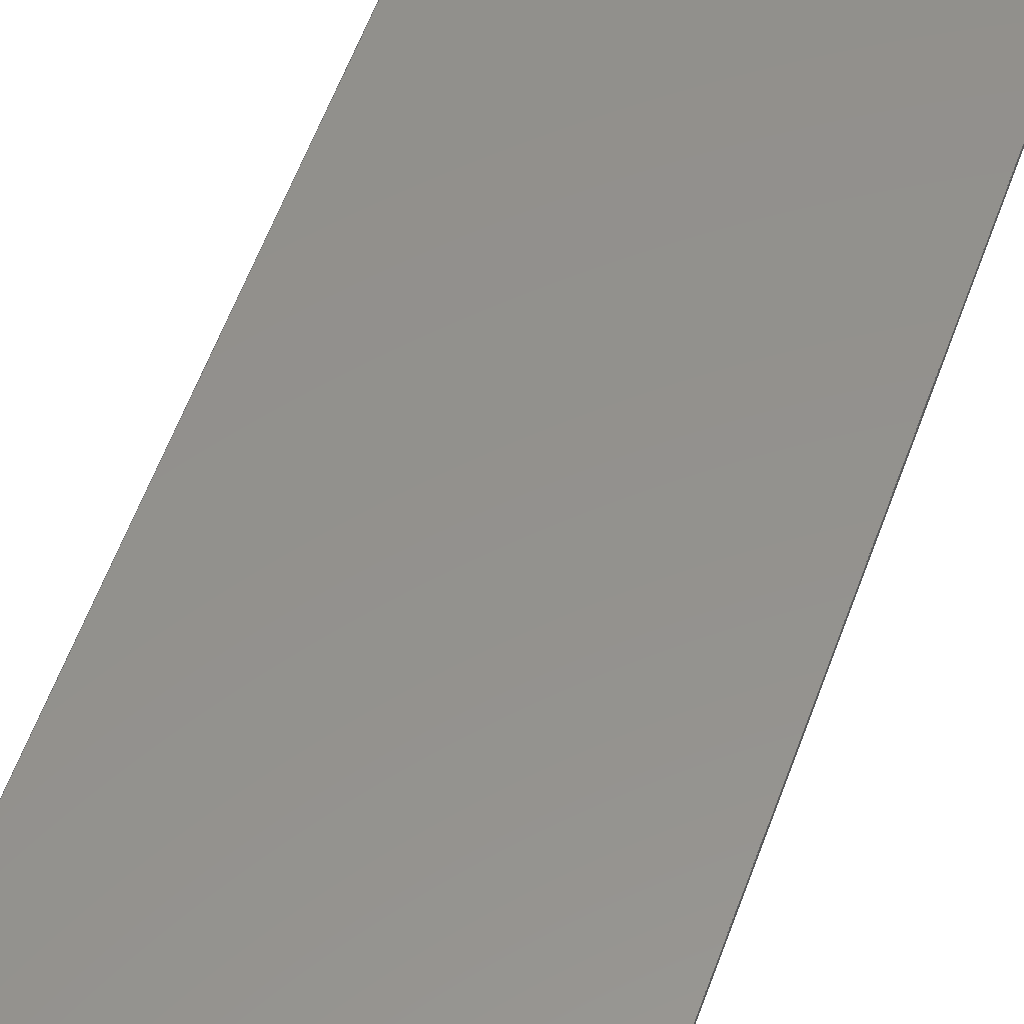
<metadata>
{"format":"step","ext":"stp","renderer":"f3d","projection":"perspective","resolution":1024,"background":"white","views":[{"elev":55.2,"azim":19.2,"up":"+Y"}]}
</metadata>
<code>
ISO-10303-21;
DATA;
#1=MECHANICAL_DESIGN_GEOMETRIC_PRESENTATION_REPRESENTATION('',(#4),#444);
#2=SHAPE_REPRESENTATION_RELATIONSHIP('SRR','None',#451,#3);
#3=ADVANCED_BREP_SHAPE_REPRESENTATION('',(#5),#443);
#4=STYLED_ITEM('',(#460),#5);
#5=MANIFOLD_SOLID_BREP('Solid1',#266);
#6=FACE_OUTER_BOUND('',#20,.T.);
#7=FACE_OUTER_BOUND('',#21,.T.);
#8=FACE_OUTER_BOUND('',#22,.T.);
#9=FACE_OUTER_BOUND('',#23,.T.);
#10=FACE_OUTER_BOUND('',#24,.T.);
#11=FACE_OUTER_BOUND('',#25,.T.);
#12=FACE_OUTER_BOUND('',#26,.T.);
#13=FACE_OUTER_BOUND('',#27,.T.);
#14=FACE_OUTER_BOUND('',#28,.T.);
#15=FACE_OUTER_BOUND('',#29,.T.);
#16=FACE_OUTER_BOUND('',#30,.T.);
#17=FACE_OUTER_BOUND('',#31,.T.);
#18=FACE_OUTER_BOUND('',#32,.T.);
#19=FACE_OUTER_BOUND('',#33,.T.);
#20=EDGE_LOOP('',(#166,#167,#168,#169));
#21=EDGE_LOOP('',(#170,#171,#172,#173));
#22=EDGE_LOOP('',(#174,#175,#176,#177));
#23=EDGE_LOOP('',(#178,#179,#180,#181));
#24=EDGE_LOOP('',(#182,#183,#184,#185));
#25=EDGE_LOOP('',(#186,#187,#188,#189));
#26=EDGE_LOOP('',(#190,#191,#192,#193));
#27=EDGE_LOOP('',(#194,#195,#196,#197));
#28=EDGE_LOOP('',(#198,#199,#200,#201));
#29=EDGE_LOOP('',(#202,#203,#204,#205));
#30=EDGE_LOOP('',(#206,#207,#208,#209));
#31=EDGE_LOOP('',(#210,#211,#212,#213));
#32=EDGE_LOOP('',(#214,#215,#216,#217,#218,#219,#220,#221,#222,#223,#224,
#225));
#33=EDGE_LOOP('',(#226,#227,#228,#229,#230,#231,#232,#233,#234,#235,#236,
#237));
#34=LINE('',#370,#70);
#35=LINE('',#372,#71);
#36=LINE('',#374,#72);
#37=LINE('',#375,#73);
#38=LINE('',#378,#74);
#39=LINE('',#380,#75);
#40=LINE('',#381,#76);
#41=LINE('',#384,#77);
#42=LINE('',#386,#78);
#43=LINE('',#387,#79);
#44=LINE('',#390,#80);
#45=LINE('',#392,#81);
#46=LINE('',#393,#82);
#47=LINE('',#396,#83);
#48=LINE('',#398,#84);
#49=LINE('',#399,#85);
#50=LINE('',#402,#86);
#51=LINE('',#404,#87);
#52=LINE('',#405,#88);
#53=LINE('',#408,#89);
#54=LINE('',#410,#90);
#55=LINE('',#411,#91);
#56=LINE('',#414,#92);
#57=LINE('',#416,#93);
#58=LINE('',#417,#94);
#59=LINE('',#420,#95);
#60=LINE('',#422,#96);
#61=LINE('',#423,#97);
#62=LINE('',#426,#98);
#63=LINE('',#428,#99);
#64=LINE('',#429,#100);
#65=LINE('',#432,#101);
#66=LINE('',#434,#102);
#67=LINE('',#435,#103);
#68=LINE('',#437,#104);
#69=LINE('',#438,#105);
#70=VECTOR('',#304,10);
#71=VECTOR('',#305,10);
#72=VECTOR('',#306,10);
#73=VECTOR('',#307,10);
#74=VECTOR('',#310,10);
#75=VECTOR('',#311,10);
#76=VECTOR('',#312,10);
#77=VECTOR('',#315,10);
#78=VECTOR('',#316,10);
#79=VECTOR('',#317,10);
#80=VECTOR('',#320,10);
#81=VECTOR('',#321,10);
#82=VECTOR('',#322,10);
#83=VECTOR('',#325,10);
#84=VECTOR('',#326,10);
#85=VECTOR('',#327,10);
#86=VECTOR('',#330,10);
#87=VECTOR('',#331,10);
#88=VECTOR('',#332,10);
#89=VECTOR('',#335,10);
#90=VECTOR('',#336,10);
#91=VECTOR('',#337,10);
#92=VECTOR('',#340,10);
#93=VECTOR('',#341,10);
#94=VECTOR('',#342,10);
#95=VECTOR('',#345,10);
#96=VECTOR('',#346,10);
#97=VECTOR('',#347,10);
#98=VECTOR('',#350,10);
#99=VECTOR('',#351,10);
#100=VECTOR('',#352,10);
#101=VECTOR('',#355,10);
#102=VECTOR('',#356,10);
#103=VECTOR('',#357,10);
#104=VECTOR('',#360,10);
#105=VECTOR('',#361,10);
#106=VERTEX_POINT('',#368);
#107=VERTEX_POINT('',#369);
#108=VERTEX_POINT('',#371);
#109=VERTEX_POINT('',#373);
#110=VERTEX_POINT('',#377);
#111=VERTEX_POINT('',#379);
#112=VERTEX_POINT('',#383);
#113=VERTEX_POINT('',#385);
#114=VERTEX_POINT('',#389);
#115=VERTEX_POINT('',#391);
#116=VERTEX_POINT('',#395);
#117=VERTEX_POINT('',#397);
#118=VERTEX_POINT('',#401);
#119=VERTEX_POINT('',#403);
#120=VERTEX_POINT('',#407);
#121=VERTEX_POINT('',#409);
#122=VERTEX_POINT('',#413);
#123=VERTEX_POINT('',#415);
#124=VERTEX_POINT('',#419);
#125=VERTEX_POINT('',#421);
#126=VERTEX_POINT('',#425);
#127=VERTEX_POINT('',#427);
#128=VERTEX_POINT('',#431);
#129=VERTEX_POINT('',#433);
#130=EDGE_CURVE('',#106,#107,#34,.T.);
#131=EDGE_CURVE('',#107,#108,#35,.T.);
#132=EDGE_CURVE('',#109,#108,#36,.T.);
#133=EDGE_CURVE('',#106,#109,#37,.T.);
#134=EDGE_CURVE('',#110,#106,#38,.T.);
#135=EDGE_CURVE('',#111,#109,#39,.T.);
#136=EDGE_CURVE('',#110,#111,#40,.T.);
#137=EDGE_CURVE('',#112,#110,#41,.T.);
#138=EDGE_CURVE('',#113,#111,#42,.T.);
#139=EDGE_CURVE('',#112,#113,#43,.T.);
#140=EDGE_CURVE('',#114,#112,#44,.T.);
#141=EDGE_CURVE('',#115,#113,#45,.T.);
#142=EDGE_CURVE('',#114,#115,#46,.T.);
#143=EDGE_CURVE('',#116,#114,#47,.T.);
#144=EDGE_CURVE('',#117,#115,#48,.T.);
#145=EDGE_CURVE('',#116,#117,#49,.T.);
#146=EDGE_CURVE('',#118,#116,#50,.T.);
#147=EDGE_CURVE('',#119,#117,#51,.T.);
#148=EDGE_CURVE('',#118,#119,#52,.T.);
#149=EDGE_CURVE('',#120,#118,#53,.T.);
#150=EDGE_CURVE('',#121,#119,#54,.T.);
#151=EDGE_CURVE('',#120,#121,#55,.T.);
#152=EDGE_CURVE('',#122,#120,#56,.T.);
#153=EDGE_CURVE('',#123,#121,#57,.T.);
#154=EDGE_CURVE('',#122,#123,#58,.T.);
#155=EDGE_CURVE('',#124,#122,#59,.T.);
#156=EDGE_CURVE('',#125,#123,#60,.T.);
#157=EDGE_CURVE('',#124,#125,#61,.T.);
#158=EDGE_CURVE('',#126,#124,#62,.T.);
#159=EDGE_CURVE('',#127,#125,#63,.T.);
#160=EDGE_CURVE('',#126,#127,#64,.T.);
#161=EDGE_CURVE('',#128,#126,#65,.T.);
#162=EDGE_CURVE('',#129,#127,#66,.T.);
#163=EDGE_CURVE('',#128,#129,#67,.T.);
#164=EDGE_CURVE('',#107,#128,#68,.T.);
#165=EDGE_CURVE('',#108,#129,#69,.T.);
#166=ORIENTED_EDGE('',*,*,#130,.T.);
#167=ORIENTED_EDGE('',*,*,#131,.T.);
#168=ORIENTED_EDGE('',*,*,#132,.F.);
#169=ORIENTED_EDGE('',*,*,#133,.F.);
#170=ORIENTED_EDGE('',*,*,#134,.T.);
#171=ORIENTED_EDGE('',*,*,#133,.T.);
#172=ORIENTED_EDGE('',*,*,#135,.F.);
#173=ORIENTED_EDGE('',*,*,#136,.F.);
#174=ORIENTED_EDGE('',*,*,#137,.T.);
#175=ORIENTED_EDGE('',*,*,#136,.T.);
#176=ORIENTED_EDGE('',*,*,#138,.F.);
#177=ORIENTED_EDGE('',*,*,#139,.F.);
#178=ORIENTED_EDGE('',*,*,#140,.T.);
#179=ORIENTED_EDGE('',*,*,#139,.T.);
#180=ORIENTED_EDGE('',*,*,#141,.F.);
#181=ORIENTED_EDGE('',*,*,#142,.F.);
#182=ORIENTED_EDGE('',*,*,#143,.T.);
#183=ORIENTED_EDGE('',*,*,#142,.T.);
#184=ORIENTED_EDGE('',*,*,#144,.F.);
#185=ORIENTED_EDGE('',*,*,#145,.F.);
#186=ORIENTED_EDGE('',*,*,#146,.T.);
#187=ORIENTED_EDGE('',*,*,#145,.T.);
#188=ORIENTED_EDGE('',*,*,#147,.F.);
#189=ORIENTED_EDGE('',*,*,#148,.F.);
#190=ORIENTED_EDGE('',*,*,#149,.T.);
#191=ORIENTED_EDGE('',*,*,#148,.T.);
#192=ORIENTED_EDGE('',*,*,#150,.F.);
#193=ORIENTED_EDGE('',*,*,#151,.F.);
#194=ORIENTED_EDGE('',*,*,#152,.T.);
#195=ORIENTED_EDGE('',*,*,#151,.T.);
#196=ORIENTED_EDGE('',*,*,#153,.F.);
#197=ORIENTED_EDGE('',*,*,#154,.F.);
#198=ORIENTED_EDGE('',*,*,#155,.T.);
#199=ORIENTED_EDGE('',*,*,#154,.T.);
#200=ORIENTED_EDGE('',*,*,#156,.F.);
#201=ORIENTED_EDGE('',*,*,#157,.F.);
#202=ORIENTED_EDGE('',*,*,#158,.T.);
#203=ORIENTED_EDGE('',*,*,#157,.T.);
#204=ORIENTED_EDGE('',*,*,#159,.F.);
#205=ORIENTED_EDGE('',*,*,#160,.F.);
#206=ORIENTED_EDGE('',*,*,#161,.T.);
#207=ORIENTED_EDGE('',*,*,#160,.T.);
#208=ORIENTED_EDGE('',*,*,#162,.F.);
#209=ORIENTED_EDGE('',*,*,#163,.F.);
#210=ORIENTED_EDGE('',*,*,#164,.T.);
#211=ORIENTED_EDGE('',*,*,#163,.T.);
#212=ORIENTED_EDGE('',*,*,#165,.F.);
#213=ORIENTED_EDGE('',*,*,#131,.F.);
#214=ORIENTED_EDGE('',*,*,#165,.T.);
#215=ORIENTED_EDGE('',*,*,#162,.T.);
#216=ORIENTED_EDGE('',*,*,#159,.T.);
#217=ORIENTED_EDGE('',*,*,#156,.T.);
#218=ORIENTED_EDGE('',*,*,#153,.T.);
#219=ORIENTED_EDGE('',*,*,#150,.T.);
#220=ORIENTED_EDGE('',*,*,#147,.T.);
#221=ORIENTED_EDGE('',*,*,#144,.T.);
#222=ORIENTED_EDGE('',*,*,#141,.T.);
#223=ORIENTED_EDGE('',*,*,#138,.T.);
#224=ORIENTED_EDGE('',*,*,#135,.T.);
#225=ORIENTED_EDGE('',*,*,#132,.T.);
#226=ORIENTED_EDGE('',*,*,#164,.F.);
#227=ORIENTED_EDGE('',*,*,#130,.F.);
#228=ORIENTED_EDGE('',*,*,#134,.F.);
#229=ORIENTED_EDGE('',*,*,#137,.F.);
#230=ORIENTED_EDGE('',*,*,#140,.F.);
#231=ORIENTED_EDGE('',*,*,#143,.F.);
#232=ORIENTED_EDGE('',*,*,#146,.F.);
#233=ORIENTED_EDGE('',*,*,#149,.F.);
#234=ORIENTED_EDGE('',*,*,#152,.F.);
#235=ORIENTED_EDGE('',*,*,#155,.F.);
#236=ORIENTED_EDGE('',*,*,#158,.F.);
#237=ORIENTED_EDGE('',*,*,#161,.F.);
#238=PLANE('',#286);
#239=PLANE('',#287);
#240=PLANE('',#288);
#241=PLANE('',#289);
#242=PLANE('',#290);
#243=PLANE('',#291);
#244=PLANE('',#292);
#245=PLANE('',#293);
#246=PLANE('',#294);
#247=PLANE('',#295);
#248=PLANE('',#296);
#249=PLANE('',#297);
#250=PLANE('',#298);
#251=PLANE('',#299);
#252=ADVANCED_FACE('',(#6),#238,.T.);
#253=ADVANCED_FACE('',(#7),#239,.T.);
#254=ADVANCED_FACE('',(#8),#240,.T.);
#255=ADVANCED_FACE('',(#9),#241,.T.);
#256=ADVANCED_FACE('',(#10),#242,.T.);
#257=ADVANCED_FACE('',(#11),#243,.T.);
#258=ADVANCED_FACE('',(#12),#244,.T.);
#259=ADVANCED_FACE('',(#13),#245,.T.);
#260=ADVANCED_FACE('',(#14),#246,.T.);
#261=ADVANCED_FACE('',(#15),#247,.T.);
#262=ADVANCED_FACE('',(#16),#248,.T.);
#263=ADVANCED_FACE('',(#17),#249,.T.);
#264=ADVANCED_FACE('',(#18),#250,.T.);
#265=ADVANCED_FACE('',(#19),#251,.F.);
#266=CLOSED_SHELL('',(#252,#253,#254,#255,#256,#257,#258,#259,#260,#261,
#262,#263,#264,#265));
#267=DERIVED_UNIT_ELEMENT(#269,1);
#268=DERIVED_UNIT_ELEMENT(#446,3);
#269=(
MASS_UNIT()
NAMED_UNIT(*)
SI_UNIT($,.GRAM.)
);
#270=DERIVED_UNIT((#267,#268));
#271=MEASURE_REPRESENTATION_ITEM('density measure',
POSITIVE_RATIO_MEASURE(1),#270);
#272=PROPERTY_DEFINITION_REPRESENTATION(#277,#274);
#273=PROPERTY_DEFINITION_REPRESENTATION(#278,#275);
#274=REPRESENTATION('material name',(#276),#443);
#275=REPRESENTATION('density',(#271),#443);
#276=DESCRIPTIVE_REPRESENTATION_ITEM('Generic','Generic');
#277=PROPERTY_DEFINITION('material property','material name',#453);
#278=PROPERTY_DEFINITION('material property','density of part',#453);
#279=DATE_TIME_ROLE('creation_date');
#280=APPLIED_DATE_AND_TIME_ASSIGNMENT(#281,#279,(#453));
#281=DATE_AND_TIME(#282,#283);
#282=CALENDAR_DATE(2021,23,3);
#283=LOCAL_TIME(0,0,0,#284);
#284=COORDINATED_UNIVERSAL_TIME_OFFSET(0,0,.BEHIND.);
#285=AXIS2_PLACEMENT_3D('placement',#366,#300,#301);
#286=AXIS2_PLACEMENT_3D('',#367,#302,#303);
#287=AXIS2_PLACEMENT_3D('',#376,#308,#309);
#288=AXIS2_PLACEMENT_3D('',#382,#313,#314);
#289=AXIS2_PLACEMENT_3D('',#388,#318,#319);
#290=AXIS2_PLACEMENT_3D('',#394,#323,#324);
#291=AXIS2_PLACEMENT_3D('',#400,#328,#329);
#292=AXIS2_PLACEMENT_3D('',#406,#333,#334);
#293=AXIS2_PLACEMENT_3D('',#412,#338,#339);
#294=AXIS2_PLACEMENT_3D('',#418,#343,#344);
#295=AXIS2_PLACEMENT_3D('',#424,#348,#349);
#296=AXIS2_PLACEMENT_3D('',#430,#353,#354);
#297=AXIS2_PLACEMENT_3D('',#436,#358,#359);
#298=AXIS2_PLACEMENT_3D('',#439,#362,#363);
#299=AXIS2_PLACEMENT_3D('',#440,#364,#365);
#300=DIRECTION('axis',(0,0,1));
#301=DIRECTION('refdir',(1,0,0));
#302=DIRECTION('center_axis',(0.1961,0,-0.9806));
#303=DIRECTION('ref_axis',(-0.9806,0,-0.1961));
#304=DIRECTION('',(-0.9806,0,-0.1961));
#305=DIRECTION('',(0,1,0));
#306=DIRECTION('',(-0.9806,0,-0.1961));
#307=DIRECTION('',(0,1,0));
#308=DIRECTION('center_axis',(-0.9806,0,0.1961));
#309=DIRECTION('ref_axis',(0.1961,0,0.9806));
#310=DIRECTION('',(0.1961,0,0.9806));
#311=DIRECTION('',(0.1961,0,0.9806));
#312=DIRECTION('',(0,1,0));
#313=DIRECTION('center_axis',(1.421e-15,0,-1));
#314=DIRECTION('ref_axis',(-1,0,-1.421e-15));
#315=DIRECTION('',(-1,0,-1.421e-15));
#316=DIRECTION('',(-1,0,-1.421e-15));
#317=DIRECTION('',(0,1,0));
#318=DIRECTION('center_axis',(0.9806,0,0.1961));
#319=DIRECTION('ref_axis',(0.1961,0,-0.9806));
#320=DIRECTION('',(0.1961,0,-0.9806));
#321=DIRECTION('',(0.1961,0,-0.9806));
#322=DIRECTION('',(0,1,0));
#323=DIRECTION('center_axis',(-0.1961,0,-0.9806));
#324=DIRECTION('ref_axis',(-0.9806,0,0.1961));
#325=DIRECTION('',(-0.9806,0,0.1961));
#326=DIRECTION('',(-0.9806,0,0.1961));
#327=DIRECTION('',(0,1,0));
#328=DIRECTION('center_axis',(1,0,3.862e-16));
#329=DIRECTION('ref_axis',(3.862e-16,0,-1));
#330=DIRECTION('',(3.862e-16,0,-1));
#331=DIRECTION('',(3.862e-16,0,-1));
#332=DIRECTION('',(0,1,0));
#333=DIRECTION('center_axis',(-0.1961,0,0.9806));
#334=DIRECTION('ref_axis',(0.9806,0,0.1961));
#335=DIRECTION('',(0.9806,0,0.1961));
#336=DIRECTION('',(0.9806,0,0.1961));
#337=DIRECTION('',(0,1,0));
#338=DIRECTION('center_axis',(0.9806,0,-0.1961));
#339=DIRECTION('ref_axis',(-0.1961,0,-0.9806));
#340=DIRECTION('',(-0.1961,0,-0.9806));
#341=DIRECTION('',(-0.1961,0,-0.9806));
#342=DIRECTION('',(0,1,0));
#343=DIRECTION('center_axis',(1.443e-16,0,1));
#344=DIRECTION('ref_axis',(1,0,-1.443e-16));
#345=DIRECTION('',(1,0,-1.443e-16));
#346=DIRECTION('',(1,0,-1.443e-16));
#347=DIRECTION('',(0,1,0));
#348=DIRECTION('center_axis',(-0.9806,0,-0.1961));
#349=DIRECTION('ref_axis',(-0.1961,0,0.9806));
#350=DIRECTION('',(-0.1961,0,0.9806));
#351=DIRECTION('',(-0.1961,0,0.9806));
#352=DIRECTION('',(0,1,0));
#353=DIRECTION('center_axis',(0.1961,0,0.9806));
#354=DIRECTION('ref_axis',(0.9806,0,-0.1961));
#355=DIRECTION('',(0.9806,0,-0.1961));
#356=DIRECTION('',(0.9806,0,-0.1961));
#357=DIRECTION('',(0,1,0));
#358=DIRECTION('center_axis',(-1,0,0));
#359=DIRECTION('ref_axis',(0,0,1));
#360=DIRECTION('',(0,0,1));
#361=DIRECTION('',(0,0,1));
#362=DIRECTION('center_axis',(0,1,0));
#363=DIRECTION('ref_axis',(0,0,1));
#364=DIRECTION('center_axis',(0,1,0));
#365=DIRECTION('ref_axis',(0,0,1));
#366=CARTESIAN_POINT('',(0,0,0));
#367=CARTESIAN_POINT('Origin',(-29,0,-119));
#368=CARTESIAN_POINT('',(-29,0,-119));
#369=CARTESIAN_POINT('',(-34,0,-120));
#370=CARTESIAN_POINT('',(-29,0,-119));
#371=CARTESIAN_POINT('',(-34,0.41,-120));
#372=CARTESIAN_POINT('',(-34,0,-120));
#373=CARTESIAN_POINT('',(-29,0.41,-119));
#374=CARTESIAN_POINT('',(-29,0.41,-119));
#375=CARTESIAN_POINT('',(-29,0,-119));
#376=CARTESIAN_POINT('Origin',(-30,0,-124));
#377=CARTESIAN_POINT('',(-30,0,-124));
#378=CARTESIAN_POINT('',(-30,0,-124));
#379=CARTESIAN_POINT('',(-30,0.41,-124));
#380=CARTESIAN_POINT('',(-30,0.41,-124));
#381=CARTESIAN_POINT('',(-30,0,-124));
#382=CARTESIAN_POINT('Origin',(-5,0,-124));
#383=CARTESIAN_POINT('',(-5,0,-124));
#384=CARTESIAN_POINT('',(-5,0,-124));
#385=CARTESIAN_POINT('',(-5,0.41,-124));
#386=CARTESIAN_POINT('',(-5,0.41,-124));
#387=CARTESIAN_POINT('',(-5,0,-124));
#388=CARTESIAN_POINT('Origin',(-6,0,-119));
#389=CARTESIAN_POINT('',(-6,0,-119));
#390=CARTESIAN_POINT('',(-6,0,-119));
#391=CARTESIAN_POINT('',(-6,0.41,-119));
#392=CARTESIAN_POINT('',(-6,0.41,-119));
#393=CARTESIAN_POINT('',(-6,0,-119));
#394=CARTESIAN_POINT('Origin',(-1,0,-120));
#395=CARTESIAN_POINT('',(-1,0,-120));
#396=CARTESIAN_POINT('',(-1,0,-120));
#397=CARTESIAN_POINT('',(-1,0.41,-120));
#398=CARTESIAN_POINT('',(-1,0.41,-120));
#399=CARTESIAN_POINT('',(-1,0,-120));
#400=CARTESIAN_POINT('Origin',(-1,0,-5));
#401=CARTESIAN_POINT('',(-1,0,-5));
#402=CARTESIAN_POINT('',(-1,0,-5));
#403=CARTESIAN_POINT('',(-1,0.41,-5));
#404=CARTESIAN_POINT('',(-1,0.41,-5));
#405=CARTESIAN_POINT('',(-1,0,-5));
#406=CARTESIAN_POINT('Origin',(-6,0,-6));
#407=CARTESIAN_POINT('',(-6,0,-6));
#408=CARTESIAN_POINT('',(-6,0,-6));
#409=CARTESIAN_POINT('',(-6,0.41,-6));
#410=CARTESIAN_POINT('',(-6,0.41,-6));
#411=CARTESIAN_POINT('',(-6,0,-6));
#412=CARTESIAN_POINT('Origin',(-5,0,-1));
#413=CARTESIAN_POINT('',(-5,0,-1));
#414=CARTESIAN_POINT('',(-5,0,-1));
#415=CARTESIAN_POINT('',(-5,0.41,-1));
#416=CARTESIAN_POINT('',(-5,0.41,-1));
#417=CARTESIAN_POINT('',(-5,0,-1));
#418=CARTESIAN_POINT('Origin',(-30,0,-1));
#419=CARTESIAN_POINT('',(-30,0,-1));
#420=CARTESIAN_POINT('',(-30,0,-1));
#421=CARTESIAN_POINT('',(-30,0.41,-1));
#422=CARTESIAN_POINT('',(-30,0.41,-1));
#423=CARTESIAN_POINT('',(-30,0,-1));
#424=CARTESIAN_POINT('Origin',(-29,0,-6));
#425=CARTESIAN_POINT('',(-29,0,-6));
#426=CARTESIAN_POINT('',(-29,0,-6));
#427=CARTESIAN_POINT('',(-29,0.41,-6));
#428=CARTESIAN_POINT('',(-29,0.41,-6));
#429=CARTESIAN_POINT('',(-29,0,-6));
#430=CARTESIAN_POINT('Origin',(-34,0,-5));
#431=CARTESIAN_POINT('',(-34,0,-5));
#432=CARTESIAN_POINT('',(-34,0,-5));
#433=CARTESIAN_POINT('',(-34,0.41,-5));
#434=CARTESIAN_POINT('',(-34,0.41,-5));
#435=CARTESIAN_POINT('',(-34,0,-5));
#436=CARTESIAN_POINT('Origin',(-34,0,-120));
#437=CARTESIAN_POINT('',(-34,0,-120));
#438=CARTESIAN_POINT('',(-34,0.41,-120));
#439=CARTESIAN_POINT('Origin',(-17.5,0.41,-62.5));
#440=CARTESIAN_POINT('Origin',(-17.5,0,-62.5));
#441=UNCERTAINTY_MEASURE_WITH_UNIT(LENGTH_MEASURE(0.01),#445,
'DISTANCE_ACCURACY_VALUE',
'Maximum model space distance between geometric entities at asserted c
onnectivities');
#442=UNCERTAINTY_MEASURE_WITH_UNIT(LENGTH_MEASURE(0.01),#445,
'DISTANCE_ACCURACY_VALUE',
'Maximum model space distance between geometric entities at asserted c
onnectivities');
#443=(
GEOMETRIC_REPRESENTATION_CONTEXT(3)
GLOBAL_UNCERTAINTY_ASSIGNED_CONTEXT((#441))
GLOBAL_UNIT_ASSIGNED_CONTEXT((#445,#447,#448))
REPRESENTATION_CONTEXT('','3D')
);
#444=(
GEOMETRIC_REPRESENTATION_CONTEXT(3)
GLOBAL_UNCERTAINTY_ASSIGNED_CONTEXT((#442))
GLOBAL_UNIT_ASSIGNED_CONTEXT((#445,#447,#448))
REPRESENTATION_CONTEXT('','3D')
);
#445=(
LENGTH_UNIT()
NAMED_UNIT(*)
SI_UNIT(.MILLI.,.METRE.)
);
#446=(
LENGTH_UNIT()
NAMED_UNIT(*)
SI_UNIT(.CENTI.,.METRE.)
);
#447=(
NAMED_UNIT(*)
PLANE_ANGLE_UNIT()
SI_UNIT($,.RADIAN.)
);
#448=(
NAMED_UNIT(*)
SI_UNIT($,.STERADIAN.)
SOLID_ANGLE_UNIT()
);
#449=SHAPE_DEFINITION_REPRESENTATION(#450,#451);
#450=PRODUCT_DEFINITION_SHAPE('',$,#453);
#451=SHAPE_REPRESENTATION('',(#285),#443);
#452=PRODUCT_DEFINITION_CONTEXT('part definition',#457,'design');
#453=PRODUCT_DEFINITION('OnAir Sign Diffuser','OnAir Sign Diffuser',#454,
#452);
#454=PRODUCT_DEFINITION_FORMATION('',$,#459);
#455=PRODUCT_RELATED_PRODUCT_CATEGORY('OnAir Sign Diffuser',
'OnAir Sign Diffuser',(#459));
#456=APPLICATION_PROTOCOL_DEFINITION('international standard',
'automotive_design',2009,#457);
#457=APPLICATION_CONTEXT(
'Core Data for Automotive Mechanical Design Process');
#458=PRODUCT_CONTEXT('part definition',#457,'mechanical');
#459=PRODUCT('OnAir Sign Diffuser','OnAir Sign Diffuser',$,(#458));
#460=PRESENTATION_STYLE_ASSIGNMENT((#461));
#461=SURFACE_STYLE_USAGE(.BOTH.,#464);
#462=SURFACE_STYLE_RENDERING_WITH_PROPERTIES($,#468,(#463));
#463=SURFACE_STYLE_TRANSPARENT(0);
#464=SURFACE_SIDE_STYLE('',(#465,#462));
#465=SURFACE_STYLE_FILL_AREA(#466);
#466=FILL_AREA_STYLE('',(#467));
#467=FILL_AREA_STYLE_COLOUR('',#468);
#468=COLOUR_RGB('',0.749,0.749,0.749);
ENDSEC;
END-ISO-10303-21;

</code>
